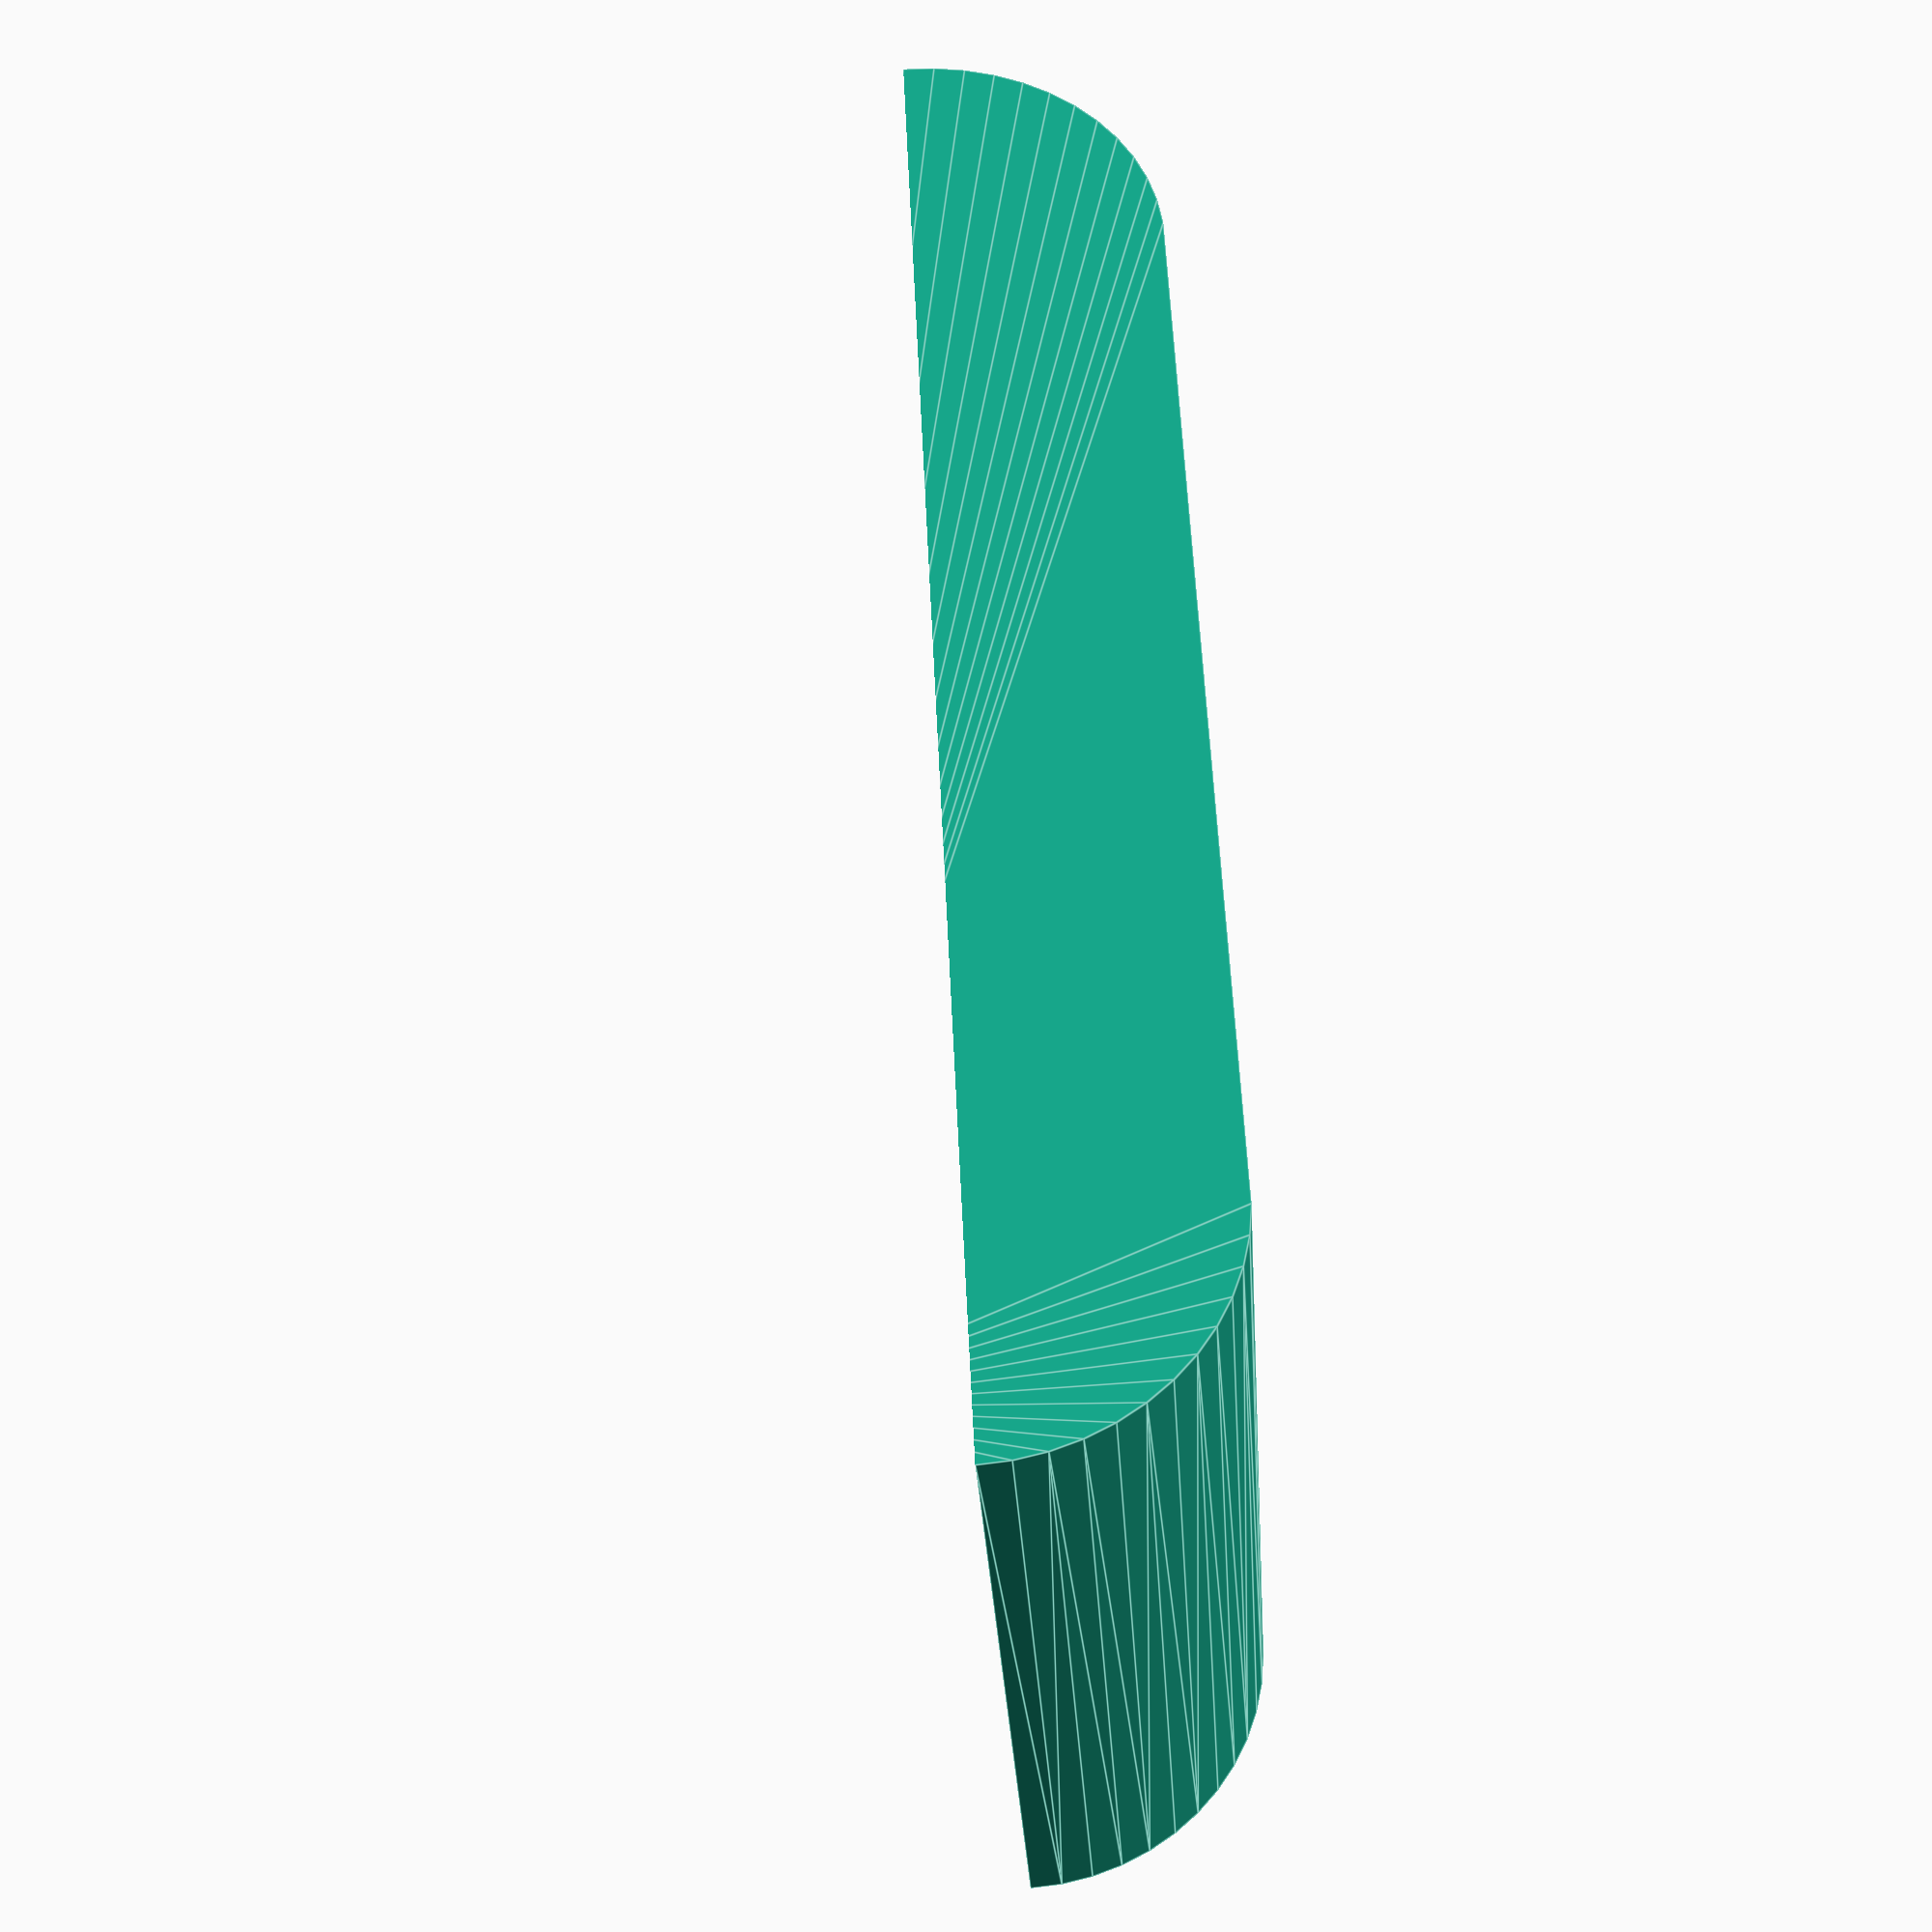
<openscad>
$fn=50;

caseU();

module caseU(){    
    difference(){
        case(25,80,45);
        case(22,77,42);
        translate([0,0,-20])cube([100,100,40], center=true);
        translate([-14,-3,0])cutoutscreenOLED(); // leave 0.3mm wall
    }
    translate([-14,-3,0])mountingOLED();   
}

module case(diam, len, wide){
    hull(){
        translate([-len/2+diam/2,0,0])rotate([90,0,0])cylinder(d=diam, h=wide, center=true);
        translate([len/2-diam/2,0,0])rotate([90,0,0])cylinder(d=diam, h=wide, center=true);
    }
}


module cutoutscreenOLED(){
    // cutouts for screen
    translate([0,0,9.4])rotate([180,0,180])union(){
        translate([0,2,0]) cube([24,13,10], center = true);
        translate([0,0,0.5])
            cube([28,18,6.5], center = true);
        translate([0,0,1.7])
            cube([28,28,6.5], center = true);
        translate([0,11,1])
            cube([11,5,6.5], center = true);
    }
}

module mountingOLED(){
translate([0,0,9.4])rotate([180,0,180]){
    translate([11.75,11.75,-0.75]){
    difference(){
    translate([0,1,0]){cube([6,6,2], center = true);}
    cylinder(h=6, d=1, $fn=20, center = true);
    }}
    
translate([-11.75,11.75,-0.75]){
    difference(){
    translate([0,1,0]){cube([6,6,2], center = true);}
    cylinder(h=6, d=1, $fn=20, center = true);
    }}
    
translate([11.75,-11.75,-0.75]){
    difference(){
    translate([0,-1,0]){cube([6,6,2], center = true);}
    cylinder(h=6, d=1, $fn=20, center = true);
    }}
    
translate([-11.75,-11.75,-0.75]){
    difference(){
    translate([0,-1,0]){cube([6,6,2], center = true);}
    cylinder(h=6, d=1, $fn=20, center = true);
    }}
}
}

</openscad>
<views>
elev=249.2 azim=234.4 roll=265.6 proj=p view=edges
</views>
